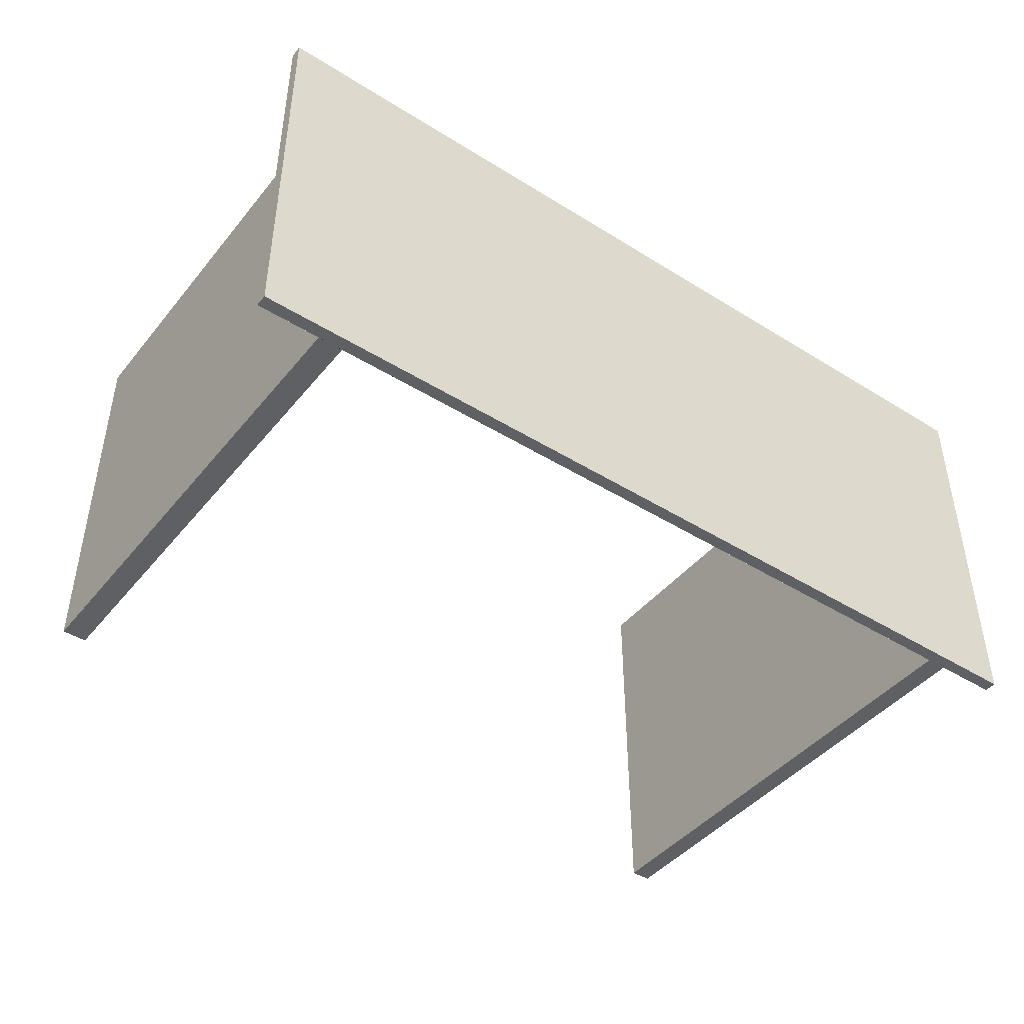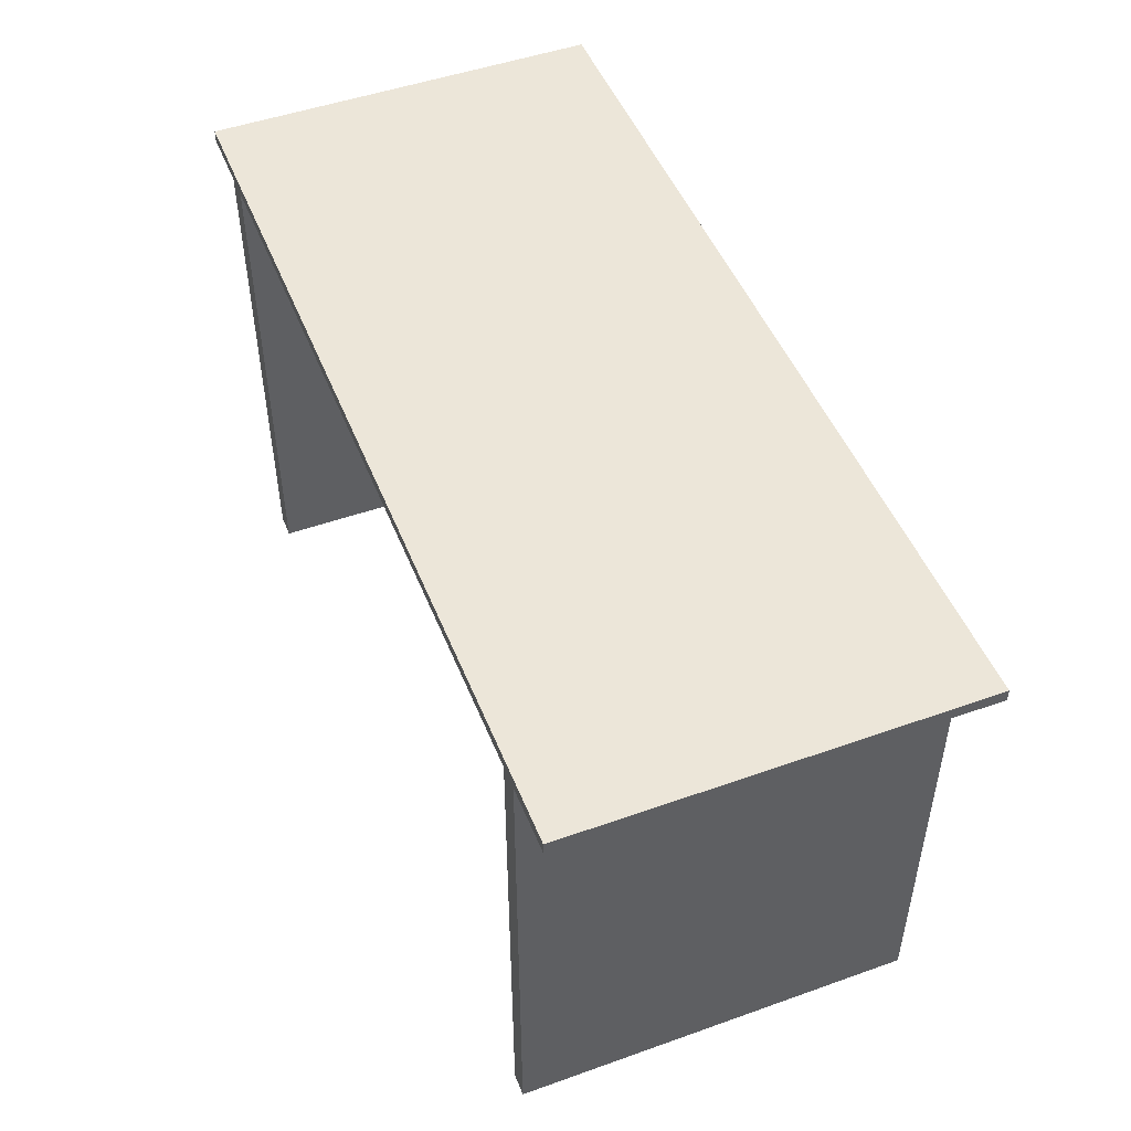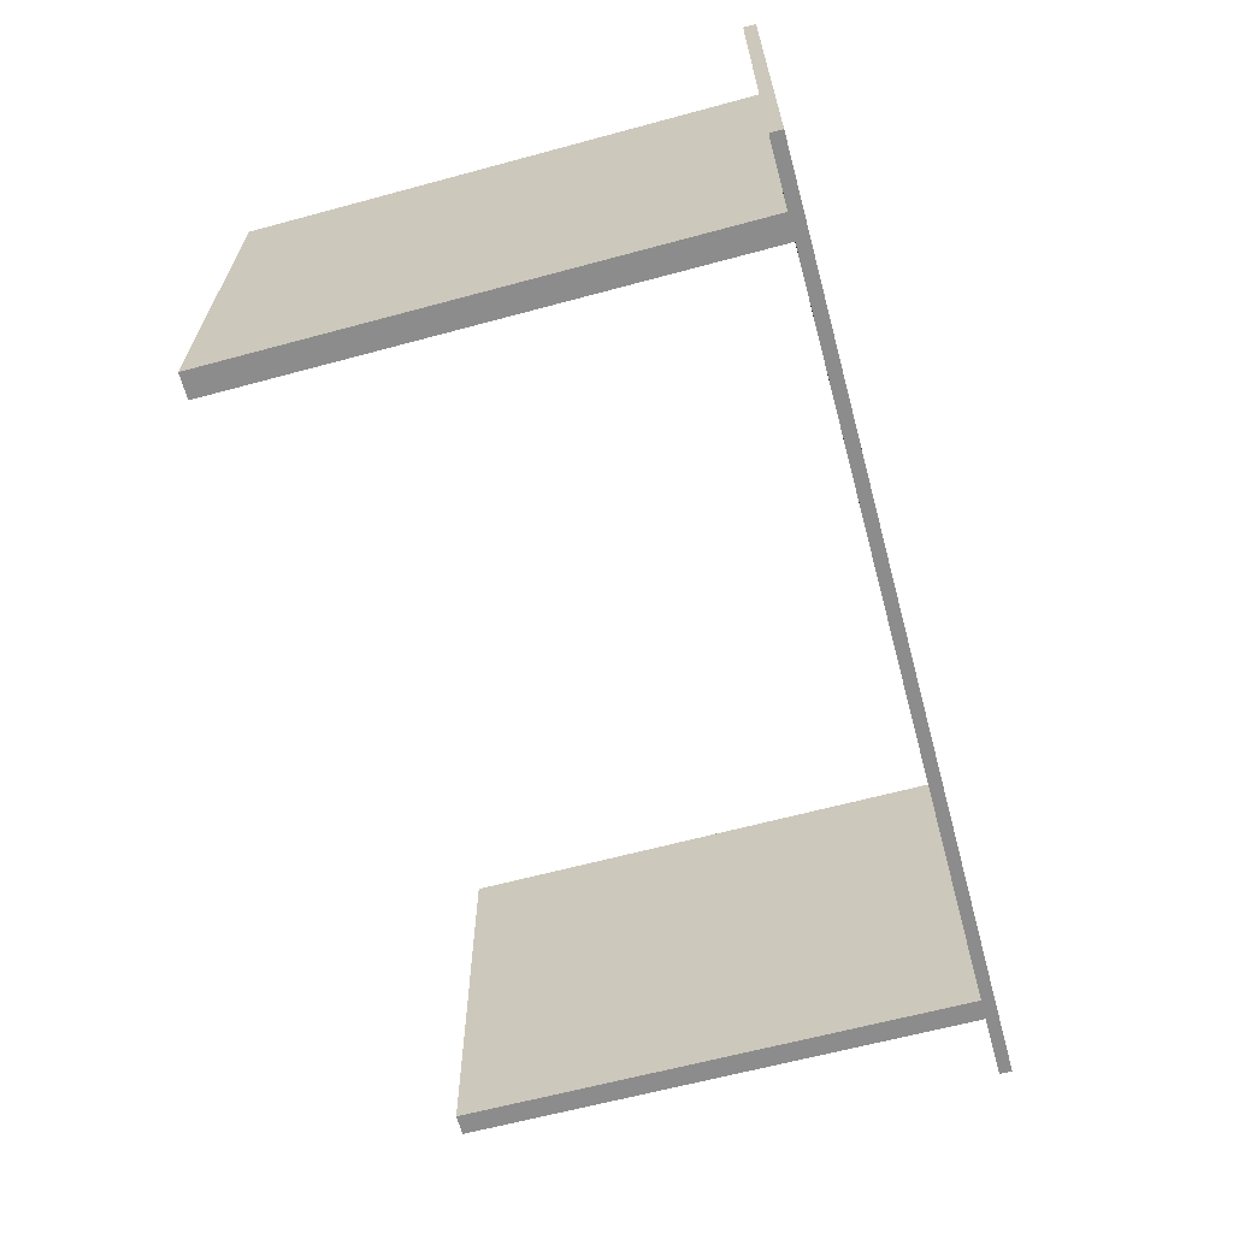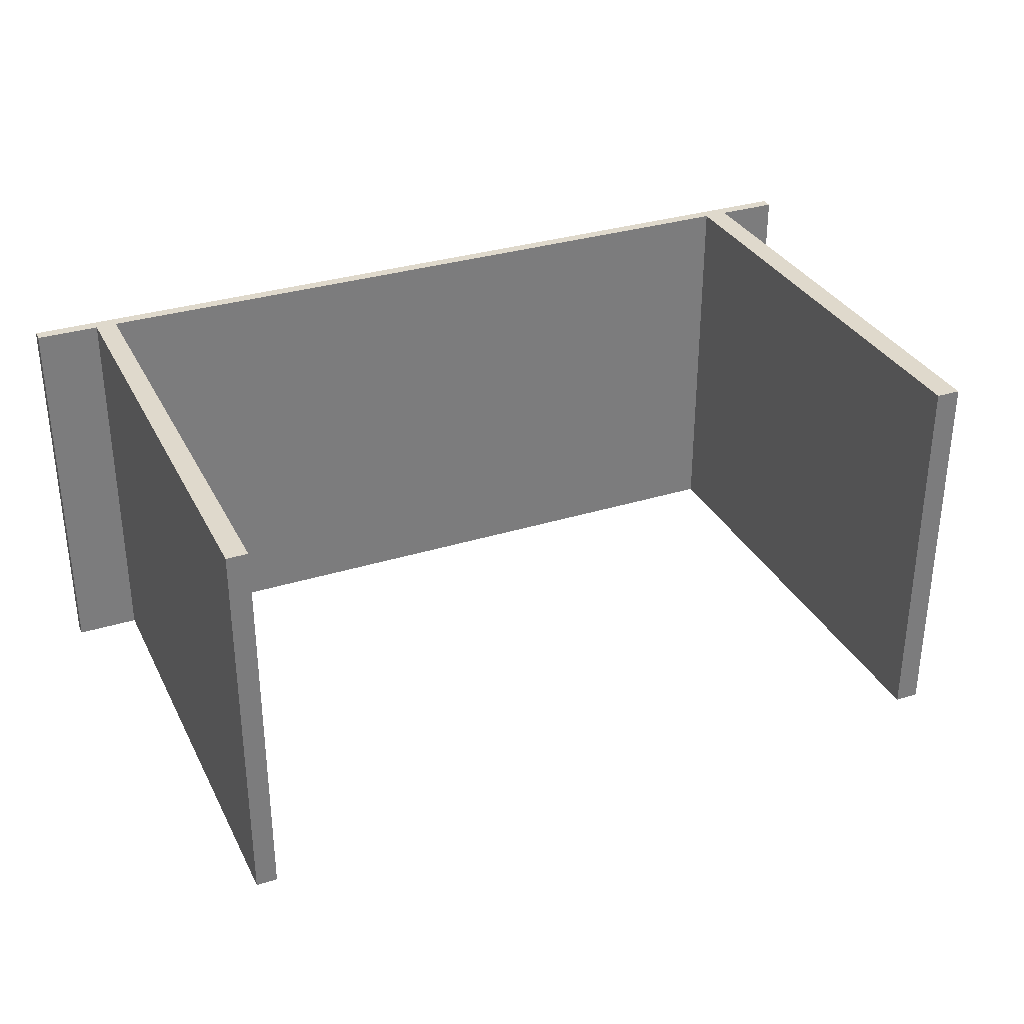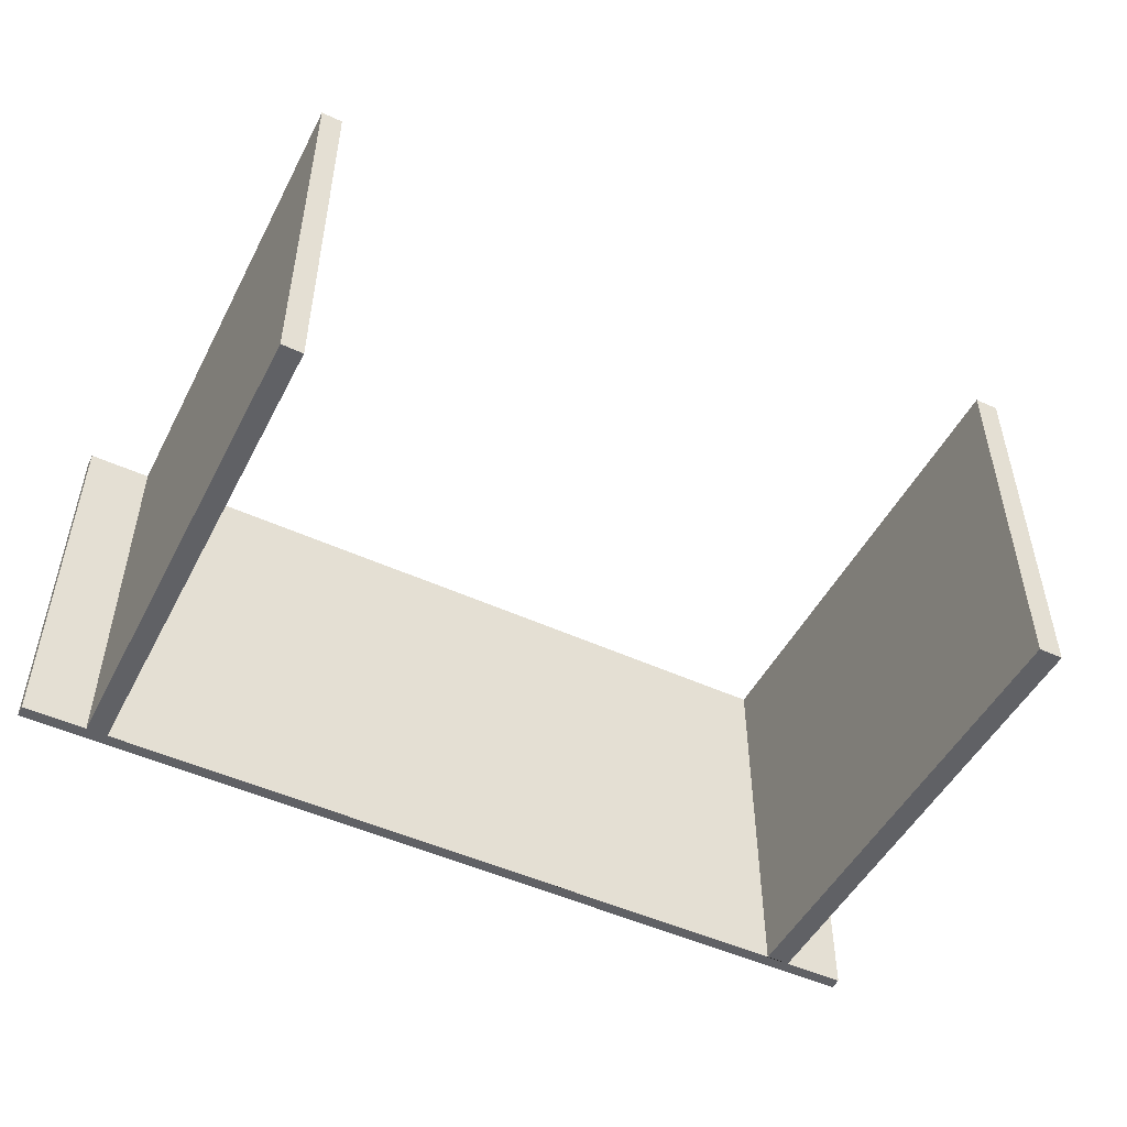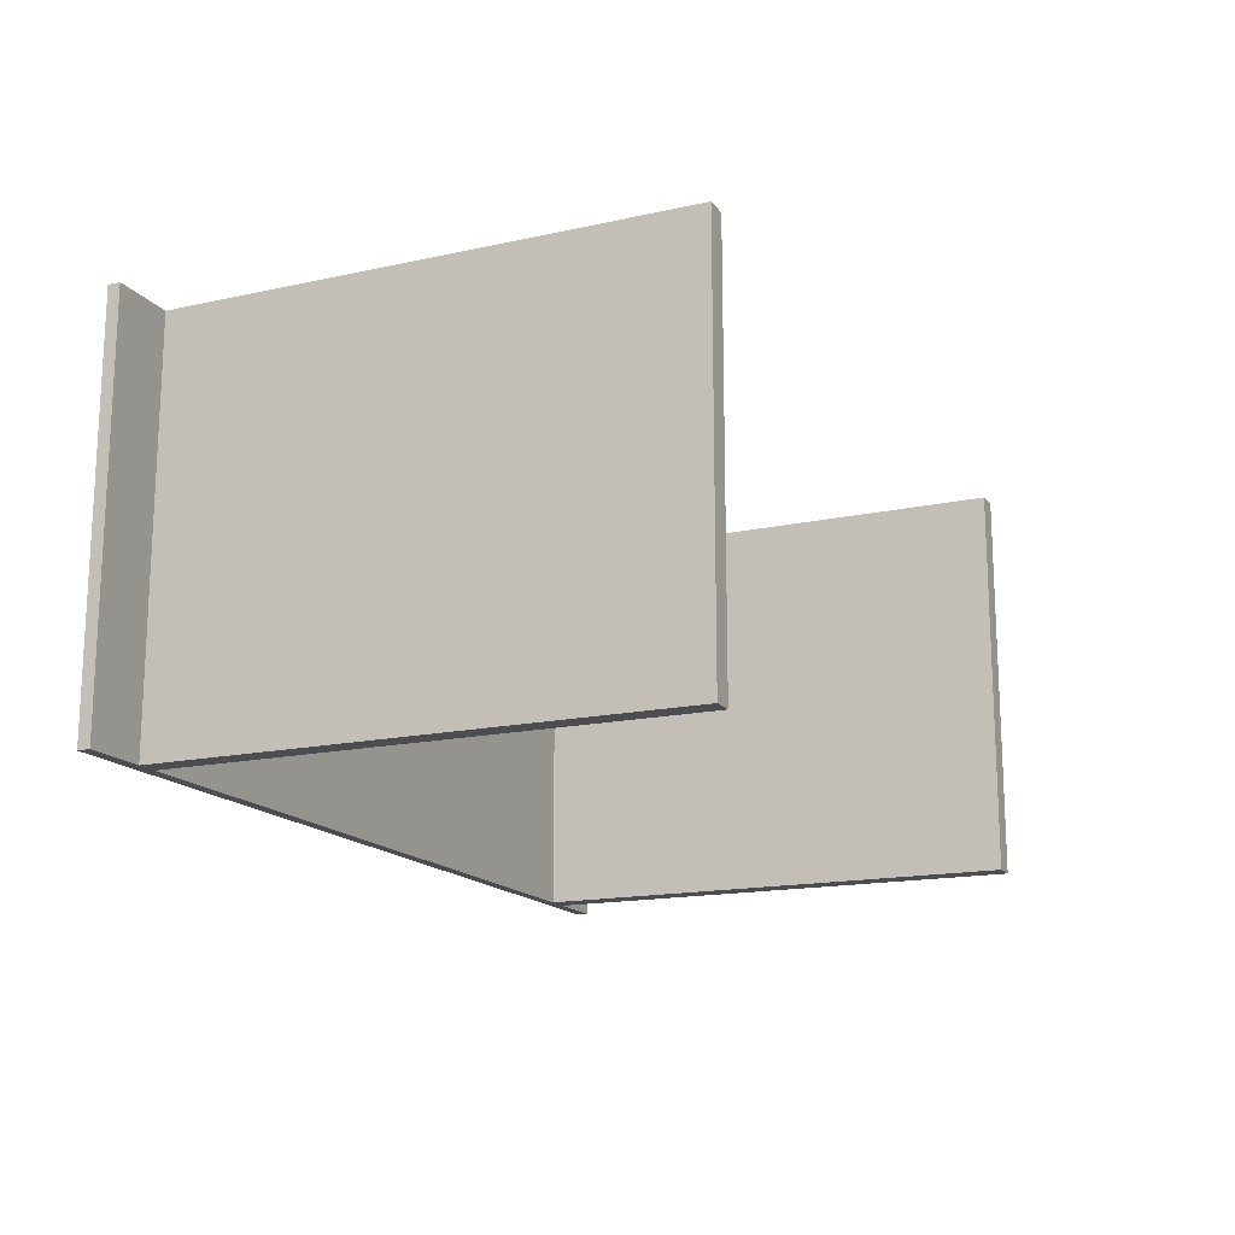
<metadata>
{"format":"obj","ext":"obj","renderer":"f3d","projection":"perspective","resolution":1024,"background":"white","views":[{"elev":-44.0,"azim":143.8,"up":"+Z"},{"elev":49.2,"azim":-111.5,"up":"+Y"},{"elev":-64.3,"azim":105.2,"up":"+Z"},{"elev":32.3,"azim":-23.5,"up":"+Z"},{"elev":-49.7,"azim":-26.8,"up":"+Z"},{"elev":-16.1,"azim":-65.6,"up":"+Z"}]}
</metadata>
<code>
o table
g 机
v 0.7496 0.88 0.368
v -0.843 0.88 0.368
v 0.7496 0.9014 0.368
v -0.843 0.9014 0.368
v -0.843 0.88 0.368
v -0.843 0.88 -0.3215
v -0.843 0.9014 0.368
v -0.843 0.9014 -0.3215
v -0.843 0.88 -0.3215
v 0.7496 0.88 -0.3215
v -0.843 0.9014 -0.3215
v 0.7496 0.9014 -0.3215
v 0.7496 0.88 -0.3215
v 0.7496 0.88 0.368
v 0.7496 0.9014 -0.3215
v 0.7496 0.9014 0.368
v 0.7496 0.9014 0.368
v -0.843 0.9014 0.368
v 0.7496 0.9014 -0.3215
v -0.843 0.9014 -0.3215
v -0.6938 0.006354 -0.3215
v -0.7308 0.006354 -0.3215
v -0.6938 0.006354 0.368
v -0.7308 0.006354 0.368
v 0.7496 0.88 -0.3215
v -0.843 0.88 -0.3215
v -0.6938 0.8799 -0.3215
v -0.7308 0.8799 -0.3215
v 0.6386 0.006354 0.368
v 0.6386 0.006354 -0.3215
v 0.5954 0.006254 0.368
v 0.5954 0.006254 -0.3215
v -0.843 0.88 -0.3215
v -0.843 0.88 0.368
v -0.7308 0.8799 -0.3215
v -0.7308 0.8799 0.368
v -0.843 0.88 0.368
v 0.7496 0.88 0.368
v -0.7308 0.8799 0.368
v -0.6938 0.8799 0.368
v 0.7496 0.88 0.368
v 0.7496 0.88 -0.3215
v 0.6386 0.8799 0.368
v 0.6386 0.8799 -0.3215
v -0.6938 0.8799 0.368
v 0.7496 0.88 0.368
v 0.5954 0.8798 0.368
v 0.6386 0.8799 0.368
v 0.7496 0.88 -0.3215
v -0.6938 0.8799 -0.3215
v 0.6386 0.8799 -0.3215
v 0.5954 0.8798 -0.3215
v -0.6938 0.8799 -0.3215
v -0.6938 0.8799 0.368
v 0.5954 0.8798 -0.3215
v 0.5954 0.8798 0.368
v -0.6938 0.8799 -0.3215
v -0.7308 0.8799 -0.3215
v -0.6938 0.006354 -0.3215
v -0.7308 0.006354 -0.3215
v -0.6938 0.8799 0.368
v -0.6938 0.8799 -0.3215
v -0.6938 0.006354 0.368
v -0.6938 0.006354 -0.3215
v -0.7308 0.8799 -0.3215
v -0.7308 0.8799 0.368
v -0.7308 0.006354 -0.3215
v -0.7308 0.006354 0.368
v -0.7308 0.8799 0.368
v -0.6938 0.8799 0.368
v -0.7308 0.006354 0.368
v -0.6938 0.006354 0.368
v 0.6386 0.8799 0.368
v 0.6386 0.8799 -0.3215
v 0.6386 0.006354 0.368
v 0.6386 0.006354 -0.3215
v 0.5954 0.8798 0.368
v 0.6386 0.8799 0.368
v 0.5954 0.006254 0.368
v 0.6386 0.006354 0.368
v 0.6386 0.8799 -0.3215
v 0.5954 0.8798 -0.3215
v 0.6386 0.006354 -0.3215
v 0.5954 0.006254 -0.3215
v 0.5954 0.8798 -0.3215
v 0.5954 0.8798 0.368
v 0.5954 0.006254 -0.3215
v 0.5954 0.006254 0.368
g 机
f 3 4 2 1
f 7 8 6 5
f 11 12 10 9
f 15 16 14 13
f 19 20 18 17
f 23 24 22 21
f 27 28 26 25
f 31 32 30 29
f 35 36 34 33
f 39 40 38 37
f 43 44 42 41
f 47 48 46 45
f 51 52 50 49
f 55 56 54 53
f 59 60 58 57
f 63 64 62 61
f 67 68 66 65
f 71 72 70 69
f 75 76 74 73
f 79 80 78 77
f 83 84 82 81
f 87 88 86 85

</code>
